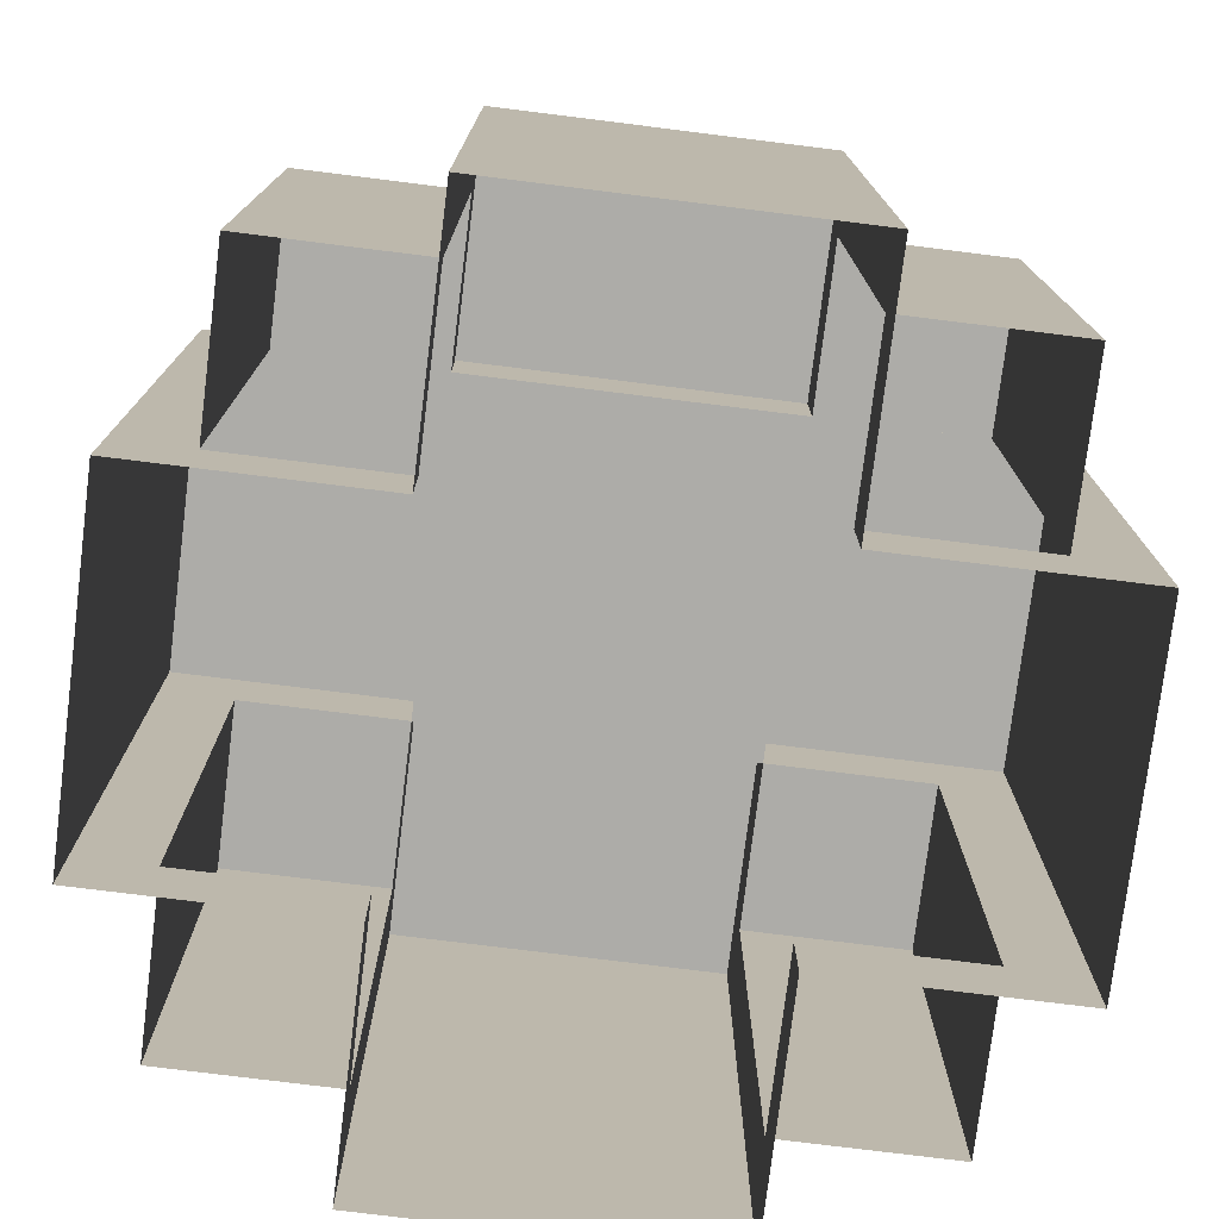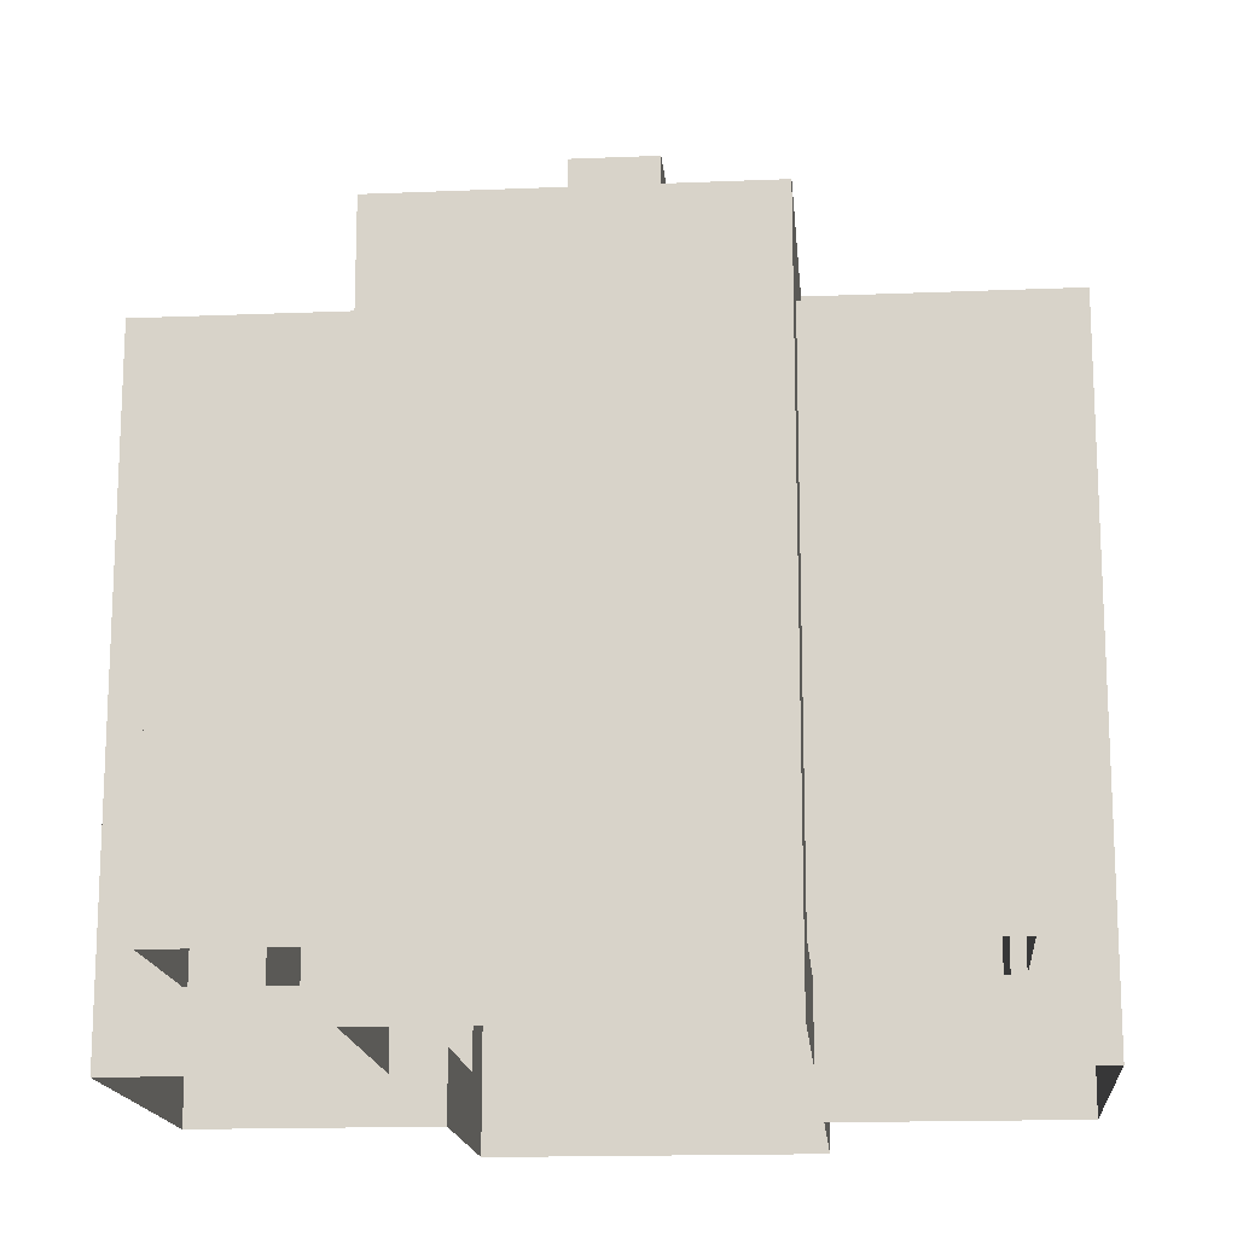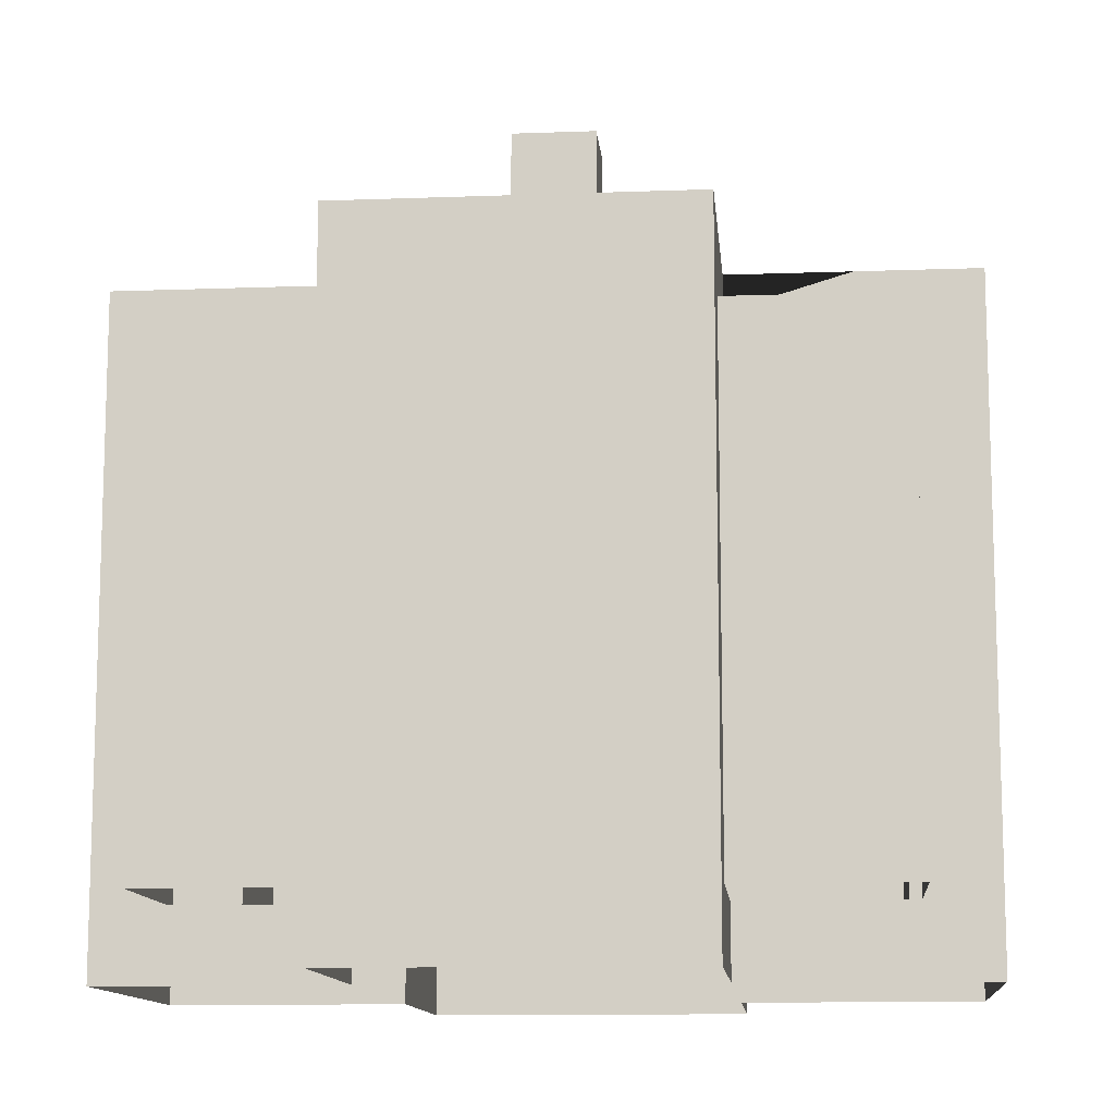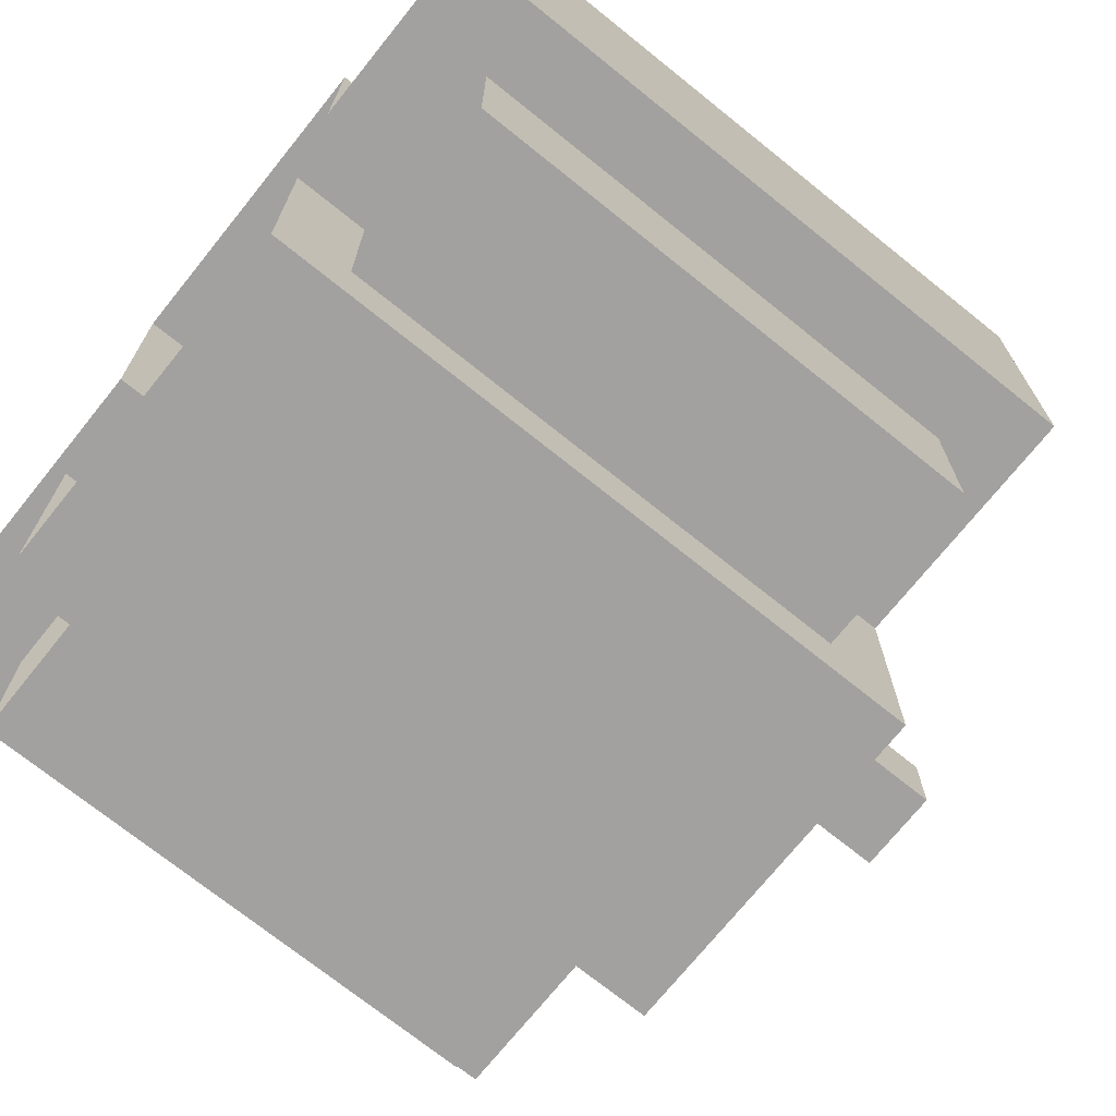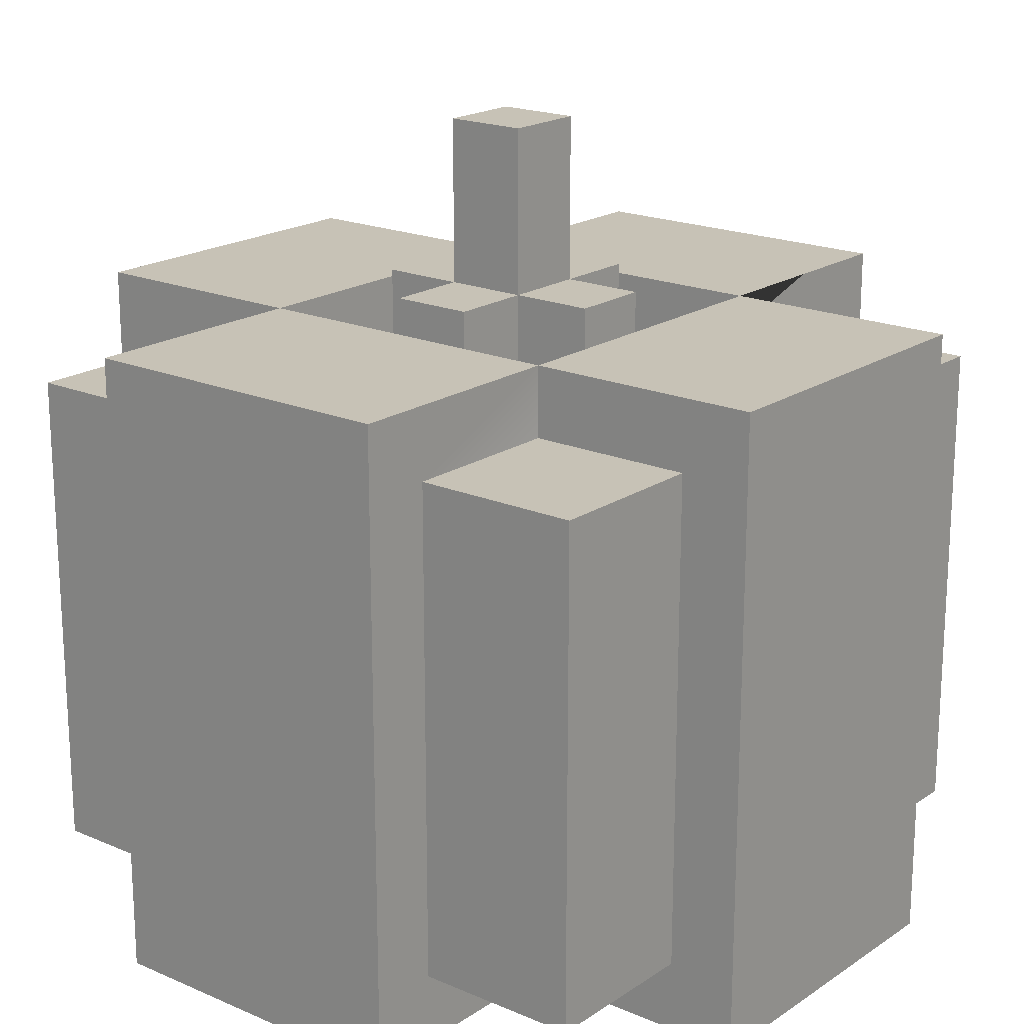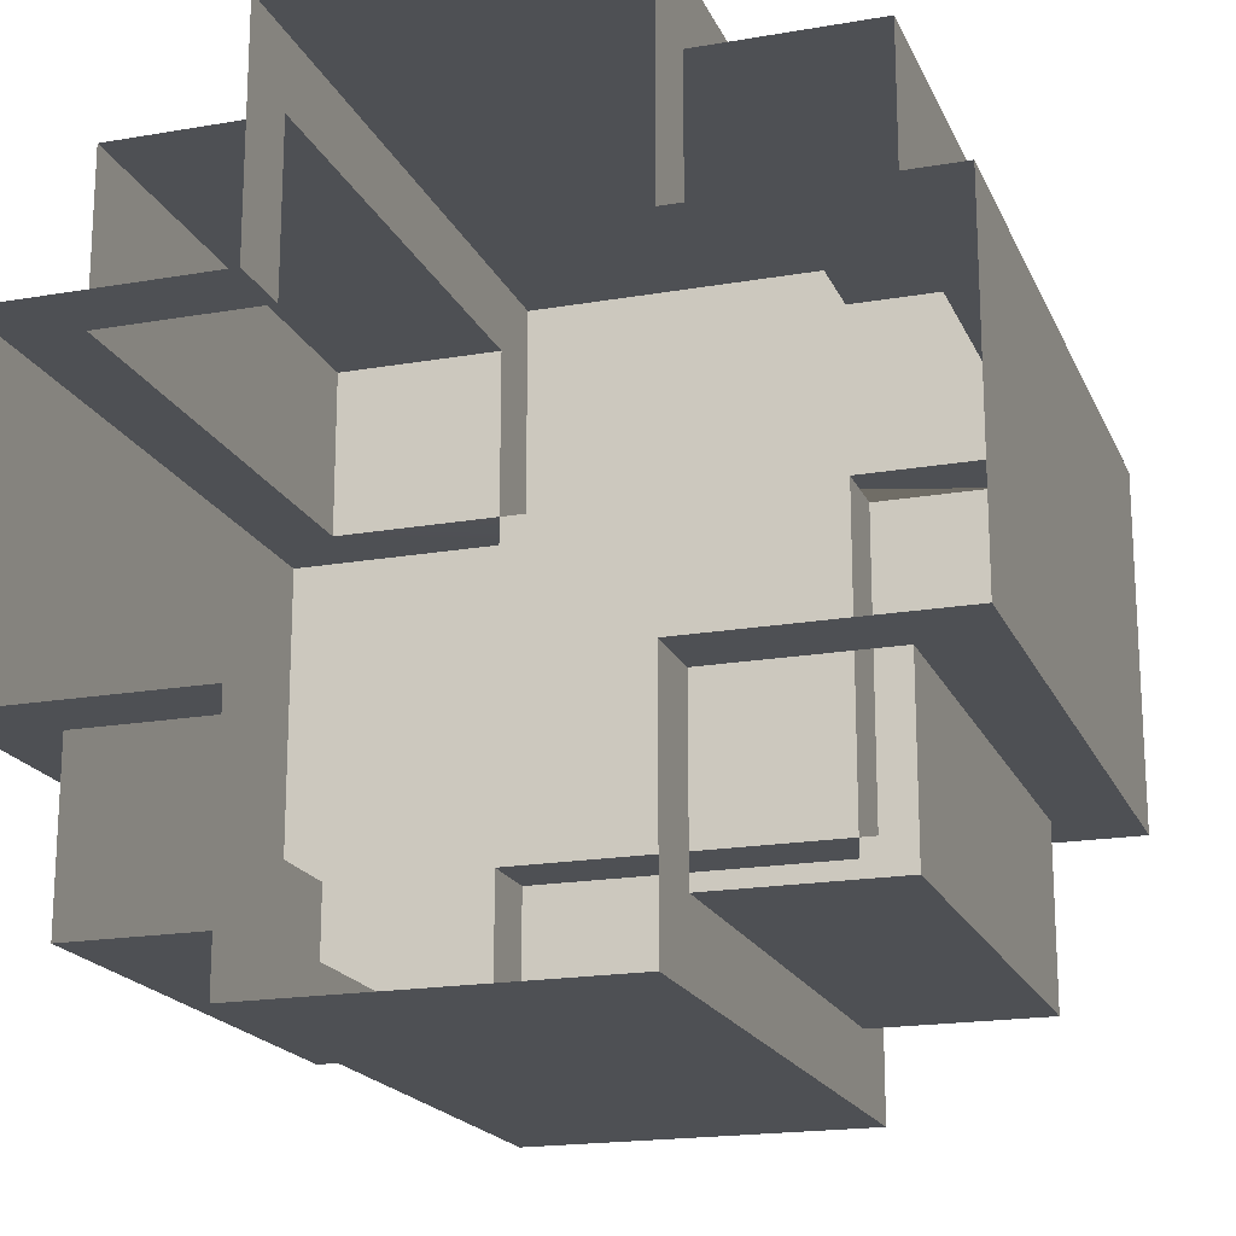
<metadata>
{"format":"obj","ext":"obj","renderer":"f3d","projection":"perspective","resolution":1024,"background":"white","views":[{"elev":-76.6,"azim":-97.1,"up":"+Z"},{"elev":-16.2,"azim":94.9,"up":"+Z"},{"elev":-11.8,"azim":-174.9,"up":"+Z"},{"elev":-72.2,"azim":-128.8,"up":"+Y"},{"elev":19.2,"azim":129.0,"up":"+Z"},{"elev":-18.8,"azim":-161.7,"up":"+Y"}]}
</metadata>
<code>
g Farm_Fence_058
v -0.1141 -0.1564 0.3912
v -0.1141 -0.1564 -0.5722
v -0.1141 0.3436 -0.5722
v -0.1141 0.3436 0.3912
v 0.2426 0.7003 0.3912
v 0.2426 0.7003 -0.5722
v 0.7426 0.7003 -0.5722
v 0.7426 0.7003 0.3912
v 0.7426 -0.5131 0.3912
v 0.7426 -0.5131 -0.5722
v 0.2426 -0.5131 -0.5722
v 0.2426 -0.5131 0.3912
v 1.099 0.3436 0.3912
v 1.099 0.3436 -0.5722
v 1.099 -0.1564 -0.5722
v 1.099 -0.1564 0.3912
v 0.9926 0.5936 0.2845
v 0.9926 0.5936 -0.4655
v 0.9926 0.3436 -0.4655
v 0.9926 0.3436 0.2845
v 0.7426 0.5936 0.2845
v 0.7426 0.5936 -0.4655
v 0.9926 0.5936 -0.4655
v 0.9926 0.5936 0.2845
v 0.9926 -0.1564 0.2845
v 0.9926 -0.1564 -0.4655
v 0.9926 -0.4064 -0.4655
v 0.9926 -0.4064 0.2845
v -0.007419 0.5936 0.2845
v -0.007417 0.5936 -0.4655
v 0.2426 0.5936 -0.4655
v 0.2426 0.5936 0.2845
v 0.9926 -0.4064 0.2845
v 0.9926 -0.4064 -0.4655
v 0.7426 -0.4064 -0.4655
v 0.7426 -0.4064 0.2845
v -0.007419 0.3436 0.2845
v -0.007419 0.3436 -0.4655
v -0.007417 0.5936 -0.4655
v -0.007419 0.5936 0.2845
v -0.007419 -0.4064 0.2845
v -0.007419 -0.4064 -0.4655
v -0.007419 -0.1564 -0.4655
v -0.007419 -0.1564 0.2845
v 0.2426 -0.4064 0.2845
v 0.2426 -0.4064 -0.4655
v -0.007419 -0.4064 -0.4655
v -0.007419 -0.4064 0.2845
v 0.2426 0.3436 0.2845
v 0.7426 0.3436 0.2845
v 0.7426 -0.1564 0.2845
v 0.2426 -0.1564 0.2845
v 0.2426 0.3436 0.2845
v -0.007419 0.3436 0.2845
v -0.007419 0.5936 0.2845
v 0.2426 0.5936 0.2845
v 0.2426 -0.4064 0.2845
v -0.007419 -0.4064 0.2845
v -0.007419 -0.1564 0.2845
v 0.2426 -0.1564 0.2845
v 0.9926 0.3436 0.2845
v 0.7426 0.3436 0.2845
v 0.7426 0.5936 0.2845
v 0.9926 0.5936 0.2845
v 0.9926 -0.4064 0.2845
v 0.7426 -0.4064 0.2845
v 0.7426 -0.1564 0.2845
v 0.9926 -0.1564 0.2845
v 0.4301 0.03108 0.4246
v 0.4301 0.03108 0.6751
v 0.5551 0.03108 0.6751
v 0.5551 0.03108 0.4246
v 0.4301 0.1561 0.4246
v 0.4301 0.1561 0.6751
v 0.4301 0.03108 0.6751
v 0.4301 0.03108 0.4246
v 0.5551 0.1561 0.4246
v 0.5551 0.1561 0.6751
v 0.4301 0.1561 0.6751
v 0.4301 0.1561 0.4246
v 0.5551 0.1561 0.4246
v 0.5551 0.03108 0.4246
v 0.5551 0.03108 0.6751
v 0.5551 0.1561 0.6751
v 0.5551 0.1561 0.4246
v 0.5551 0.2815 0.4246
v 0.5551 0.2815 0.2996
v 0.5551 0.1561 0.2996
v 0.4301 0.1561 0.4246
v 0.4301 0.2815 0.4246
v 0.5551 0.2815 0.4246
v 0.5551 0.1561 0.4246
v 0.4301 0.1561 0.2996
v 0.4301 0.2815 0.2996
v 0.4301 0.2815 0.4246
v 0.4301 0.1561 0.4246
v 0.5551 0.1561 0.2996
v 0.6805 0.1561 0.2996
v 0.6805 0.1561 0.4246
v 0.5551 0.1561 0.4246
v 0.5551 0.1561 0.4246
v 0.6805 0.1561 0.4246
v 0.6805 0.03108 0.4246
v 0.5551 0.03108 0.4246
v 0.5551 0.03108 0.4246
v 0.6805 0.03108 0.4246
v 0.6805 0.03108 0.2996
v 0.5551 0.03108 0.2996
v 0.5551 0.03108 0.4246
v 0.5551 -0.09439 0.4246
v 0.4301 -0.09439 0.4246
v 0.4301 0.03108 0.4246
v 0.4301 0.03108 0.2996
v 0.3046 0.03108 0.2996
v 0.3046 0.03108 0.4246
v 0.4301 0.03108 0.4246
v 0.5551 0.03108 0.2996
v 0.5551 -0.09439 0.2996
v 0.5551 -0.09439 0.4246
v 0.5551 0.03108 0.4246
v 0.4301 0.1561 0.4246
v 0.3046 0.1561 0.4246
v 0.3046 0.1561 0.2996
v 0.4301 0.1561 0.2996
v 0.4301 0.03108 0.4246
v 0.3046 0.03108 0.4246
v 0.3046 0.1561 0.4246
v 0.4301 0.1561 0.4246
v 0.4301 0.03108 0.4246
v 0.4301 -0.09439 0.4246
v 0.4301 -0.09439 0.2996
v 0.4301 0.03108 0.2996
v 0.6805 0.03108 0.2996
v 0.6805 0.03108 0.4246
v 0.6805 0.1561 0.4246
v 0.6805 0.1561 0.2996
v 0.4301 -0.09439 0.2996
v 0.4301 -0.09439 0.4246
v 0.5551 -0.09439 0.4246
v 0.5551 -0.09439 0.2996
v 0.3046 0.1561 0.2996
v 0.3046 0.1561 0.4246
v 0.3046 0.03108 0.4246
v 0.3046 0.03108 0.2996
v 0.4301 0.1561 0.6751
v 0.5551 0.1561 0.6751
v 0.5551 0.03108 0.6751
v 0.4301 0.03108 0.6751
v 0.5551 0.2815 0.2996
v 0.5551 0.2815 0.4246
v 0.4301 0.2815 0.4246
v 0.4301 0.2815 0.2996
v -0.007419 -0.1564 -0.4655
v -0.1141 -0.1564 -0.5722
v -0.1141 -0.1564 0.3912
v -0.007419 -0.1564 0.2845
v 0.2426 -0.1564 0.3912
v 0.2426 -0.1564 0.2845
v 0.2426 -0.1564 -0.5722
v 0.2426 -0.1564 -0.4655
v 0.7426 -0.4064 -0.4655
v 0.7426 -0.5131 -0.5722
v 0.7426 -0.5131 0.3912
v 0.7426 -0.4064 0.2845
v 0.7426 -0.1564 0.3912
v 0.7426 -0.1564 0.2845
v 0.7426 -0.1564 -0.5722
v 0.7426 -0.1564 -0.4655
v 0.9926 0.3436 -0.4655
v 1.099 0.3436 -0.5722
v 1.099 0.3436 0.3912
v 0.9926 0.3436 0.2845
v 0.7426 0.3436 0.3912
v 0.7426 0.3436 0.2845
v 0.7426 0.3436 -0.4655
v 0.7426 0.3436 -0.5722
v -0.007419 0.3436 0.2845
v -0.1141 0.3436 0.3912
v -0.1141 0.3436 -0.5722
v -0.007419 0.3436 -0.4655
v 0.2426 0.3436 0.2845
v 0.2426 0.3436 0.3912
v 0.2426 0.3436 -0.4655
v 0.2426 0.3436 -0.5722
v 0.2426 -0.4064 0.2845
v 0.2426 -0.5131 0.3912
v 0.2426 -0.5131 -0.5722
v 0.2426 -0.4064 -0.4655
v 0.2426 -0.1564 0.2845
v 0.2426 -0.1564 0.3912
v 0.2426 -0.1564 -0.5722
v 0.2426 -0.1564 -0.4655
v 0.9926 -0.1564 0.2845
v 1.099 -0.1564 0.3912
v 1.099 -0.1564 -0.5722
v 0.9926 -0.1564 -0.4655
v 0.7426 -0.1564 0.2845
v 0.7426 -0.1564 0.3912
v 0.7426 -0.1564 -0.5722
v 0.7426 -0.1564 -0.4655
v 0.2426 0.5936 -0.4655
v 0.2426 0.7003 -0.5722
v 0.2426 0.7003 0.3912
v 0.2426 0.5936 0.2845
v 0.2426 0.3436 -0.5722
v 0.2426 0.3436 -0.4655
v 0.2426 0.3436 0.3912
v 0.2426 0.3436 0.2845
v 0.7426 0.5936 0.2845
v 0.7426 0.7003 0.3912
v 0.7426 0.7003 -0.5722
v 0.7426 0.5936 -0.4655
v 0.7426 0.3436 0.2845
v 0.7426 0.3436 0.3912
v 0.7426 0.3436 -0.4655
v 0.7426 0.3436 -0.5722
v -0.1141 -0.1564 0.3912
v -0.1141 0.3436 0.3912
v 0.2426 0.3436 0.3912
v 0.2426 -0.1564 0.3912
v 1.099 -0.1564 0.3912
v 0.7426 -0.1564 0.3912
v 0.7426 0.3436 0.3912
v 1.099 0.3436 0.3912
v 0.7426 -0.5131 0.3912
v 0.2426 -0.5131 0.3912
v 0.2426 -0.1564 0.3912
v 0.7426 -0.1564 0.3912
v 0.2426 0.7003 0.3912
v 0.7426 0.7003 0.3912
v 0.7426 0.3436 0.3912
v 0.2426 0.3436 0.3912
v 0.7426 -0.1564 0.2845
v 0.7426 -0.1564 0.3912
v 0.2426 -0.1564 0.3912
v 0.2426 -0.1564 0.2845
v 0.7426 0.3436 0.2845
v 0.7426 0.3436 0.3912
v 0.7426 -0.1564 0.3912
v 0.7426 -0.1564 0.2845
v 0.2426 -0.1564 0.2845
v 0.2426 -0.1564 0.3912
v 0.2426 0.3436 0.3912
v 0.2426 0.3436 0.2845
v 0.7426 0.3436 0.3912
v 0.2426 0.3436 0.2845
v 0.2426 0.3436 0.3912
v 0.7426 0.3436 0.2845
g Farm_Fence_058_0
f 3 2 1
f 4 3 1
f 7 6 5
f 8 7 5
f 11 10 9
f 12 11 9
f 15 14 13
f 16 15 13
f 19 18 17
f 20 19 17
f 23 22 21
f 24 23 21
f 27 26 25
f 28 27 25
f 31 30 29
f 32 31 29
f 35 34 33
f 36 35 33
f 39 38 37
f 40 39 37
f 43 42 41
f 44 43 41
f 47 46 45
f 48 47 45
f 51 50 49
f 52 51 49
f 55 54 53
f 56 55 53
f 59 58 57
f 60 59 57
f 63 62 61
f 64 63 61
f 67 66 65
f 68 67 65
f 71 70 69
f 72 71 69
f 75 74 73
f 76 75 73
f 79 78 77
f 80 79 77
f 83 82 81
f 84 83 81
f 87 86 85
f 88 87 85
f 91 90 89
f 92 91 89
f 95 94 93
f 96 95 93
f 99 98 97
f 100 99 97
f 103 102 101
f 104 103 101
f 107 106 105
f 108 107 105
f 111 110 109
f 112 111 109
f 115 114 113
f 116 115 113
f 119 118 117
f 120 119 117
f 123 122 121
f 124 123 121
f 127 126 125
f 128 127 125
f 131 130 129
f 132 131 129
f 135 134 133
f 136 135 133
f 139 138 137
f 140 139 137
f 143 142 141
f 144 143 141
f 147 146 145
f 148 147 145
f 151 150 149
f 152 151 149
f 155 154 153
f 156 155 153
f 155 156 157
f 158 157 156
f 154 159 153
f 159 160 153
f 163 162 161
f 164 163 161
f 163 164 165
f 166 165 164
f 162 167 161
f 167 168 161
f 171 170 169
f 172 171 169
f 173 171 172
f 174 173 172
f 169 170 175
f 170 176 175
f 179 178 177
f 180 179 177
f 177 178 181
f 182 181 178
f 179 180 183
f 184 179 183
f 187 186 185
f 188 187 185
f 185 186 189
f 190 189 186
f 191 187 188
f 192 191 188
f 195 194 193
f 196 195 193
f 193 194 197
f 198 197 194
f 199 195 196
f 200 199 196
f 203 202 201
f 204 203 201
f 202 205 201
f 205 206 201
f 203 204 207
f 208 207 204
f 211 210 209
f 212 211 209
f 209 210 213
f 214 213 210
f 211 212 215
f 216 211 215
f 219 218 217
f 220 219 217
f 223 222 221
f 224 223 221
f 227 226 225
f 228 227 225
f 231 230 229
f 232 231 229
f 235 234 233
f 236 235 233
f 239 238 237
f 240 239 237
f 243 242 241
f 244 243 241
f 247 246 245
f 248 245 246

</code>
